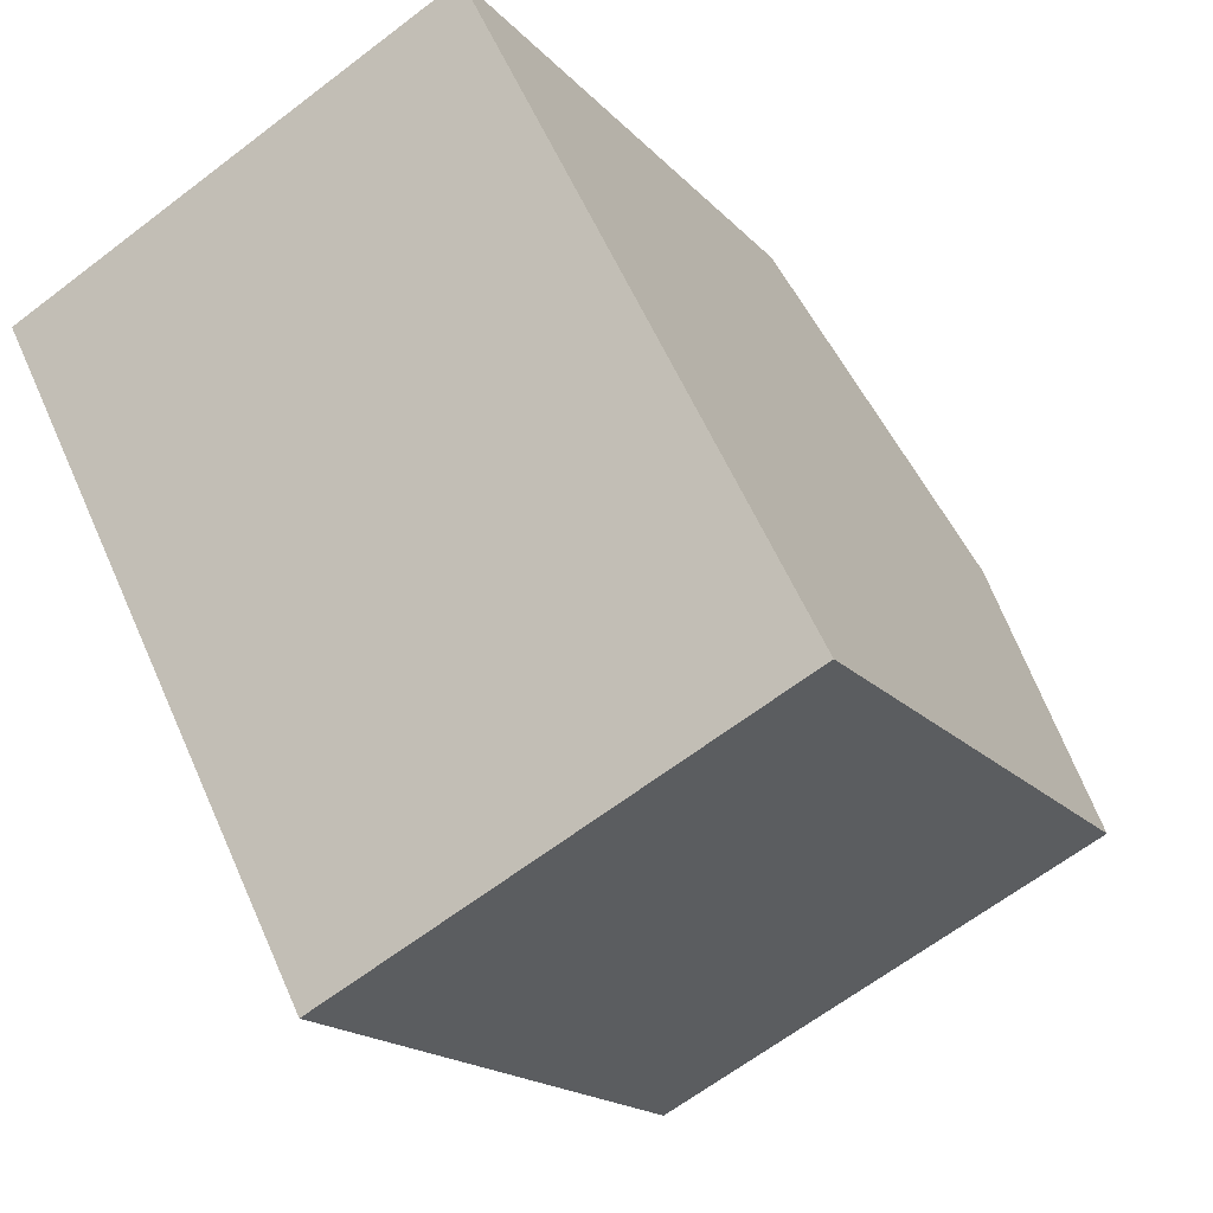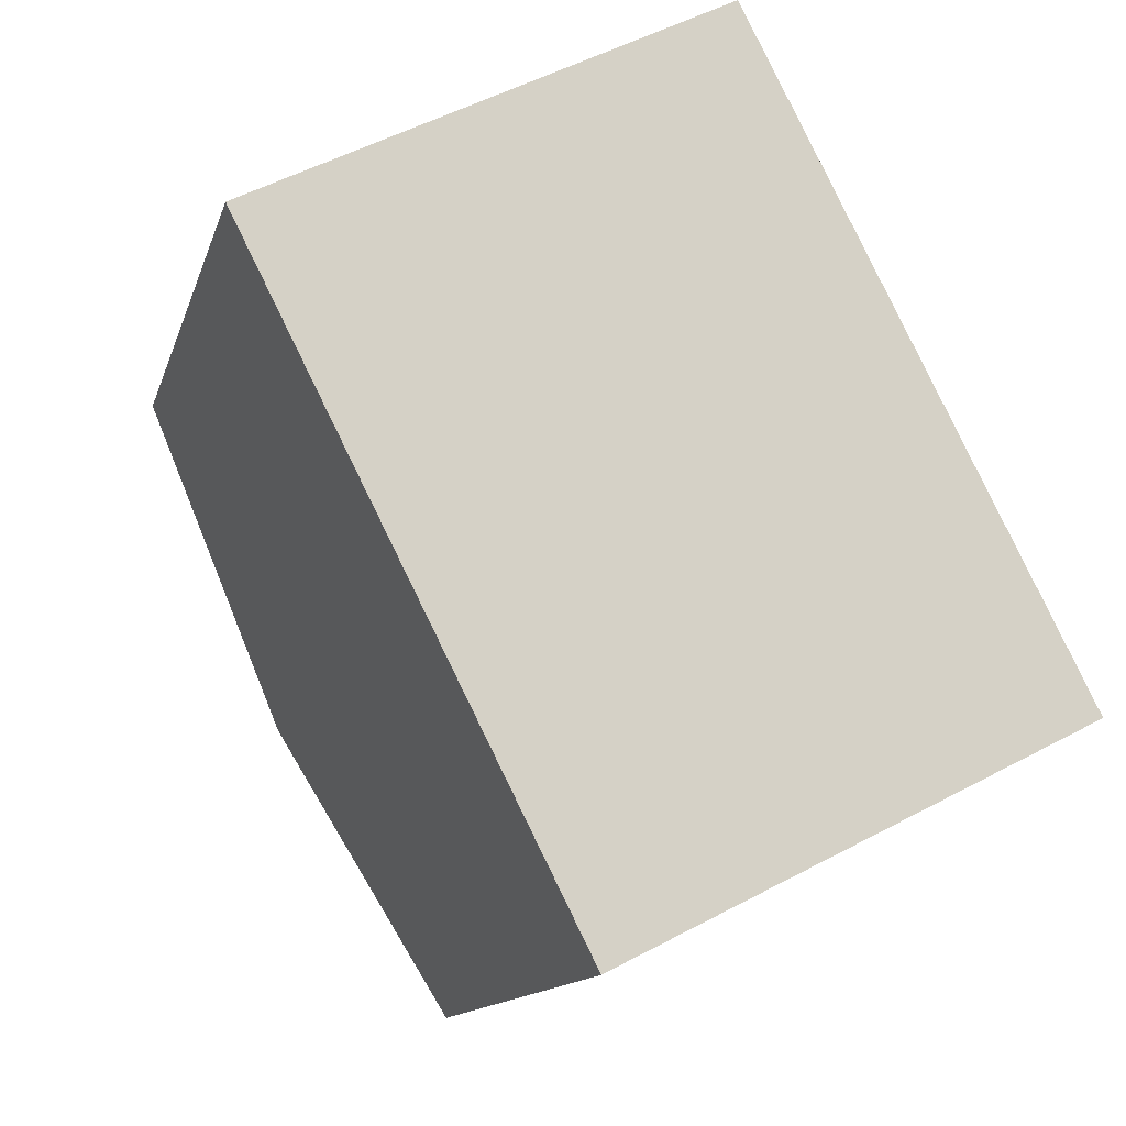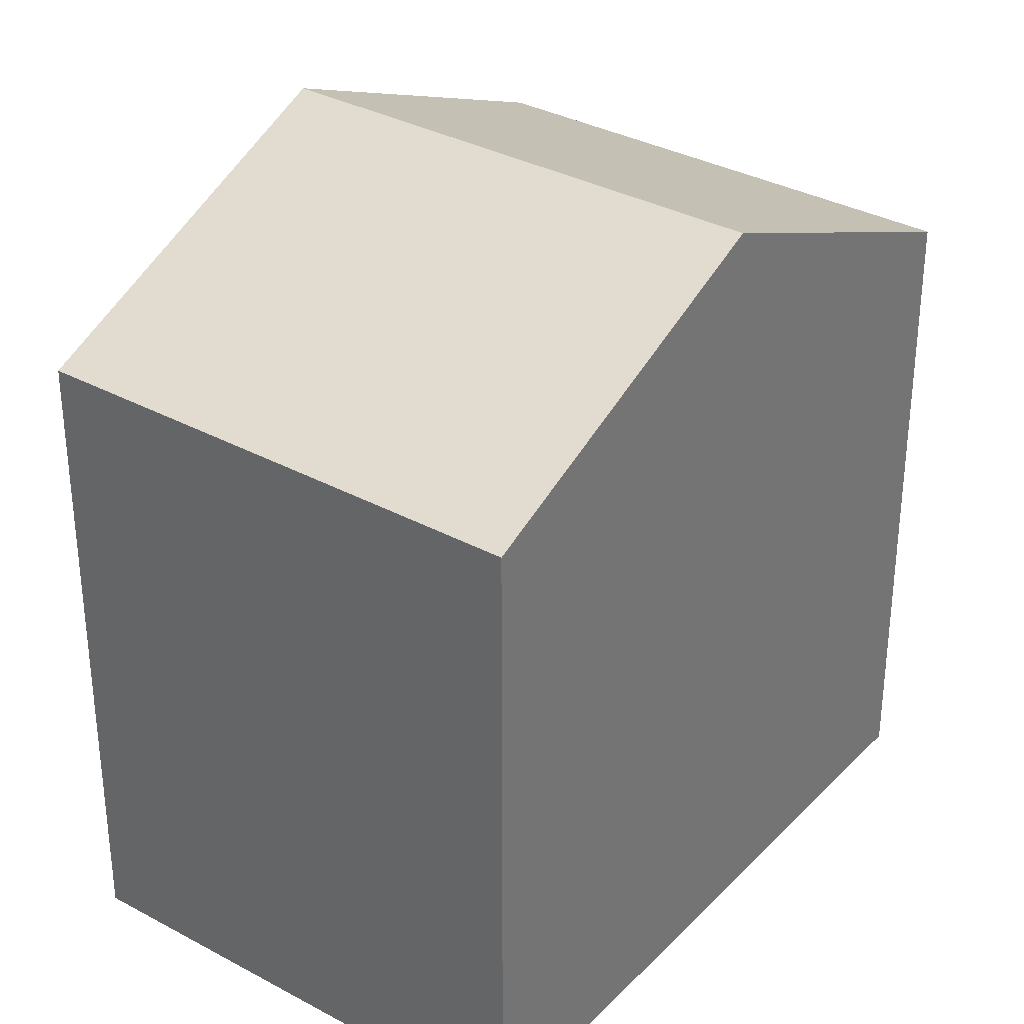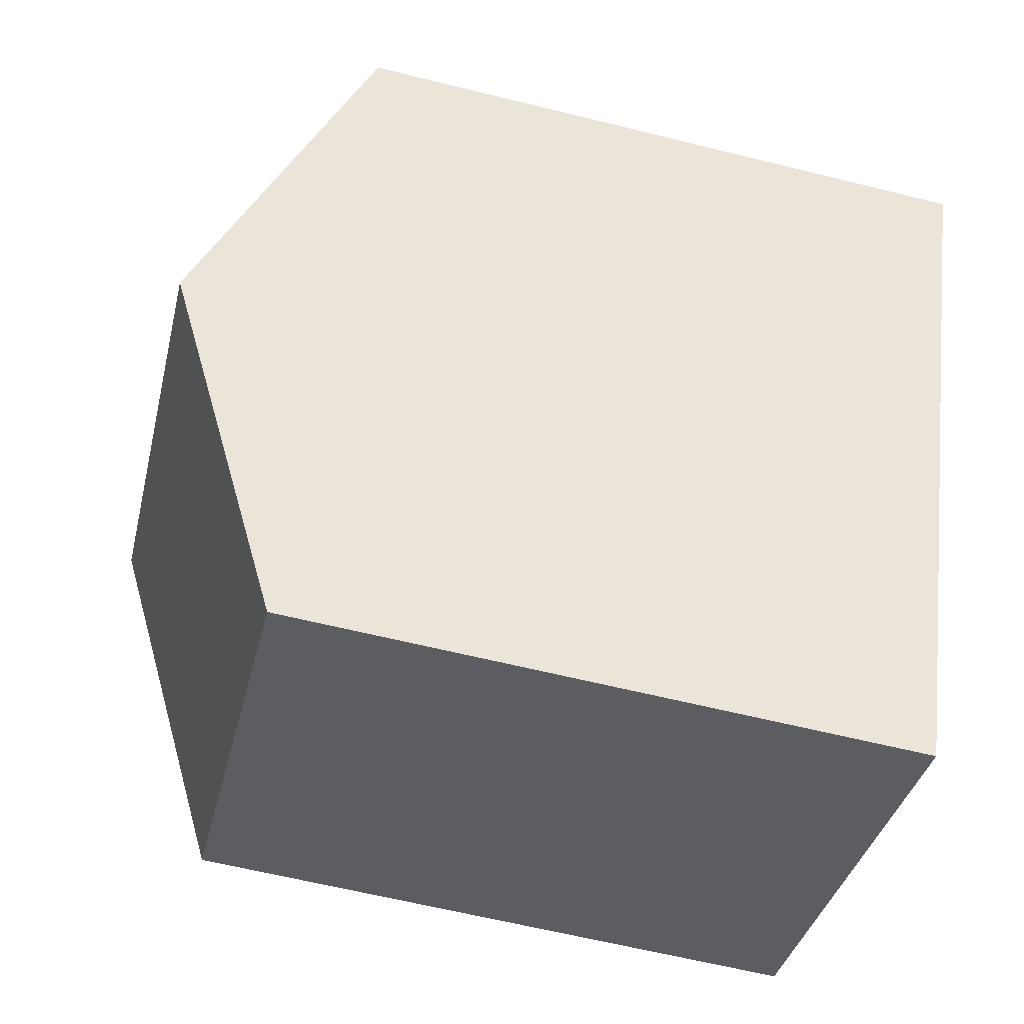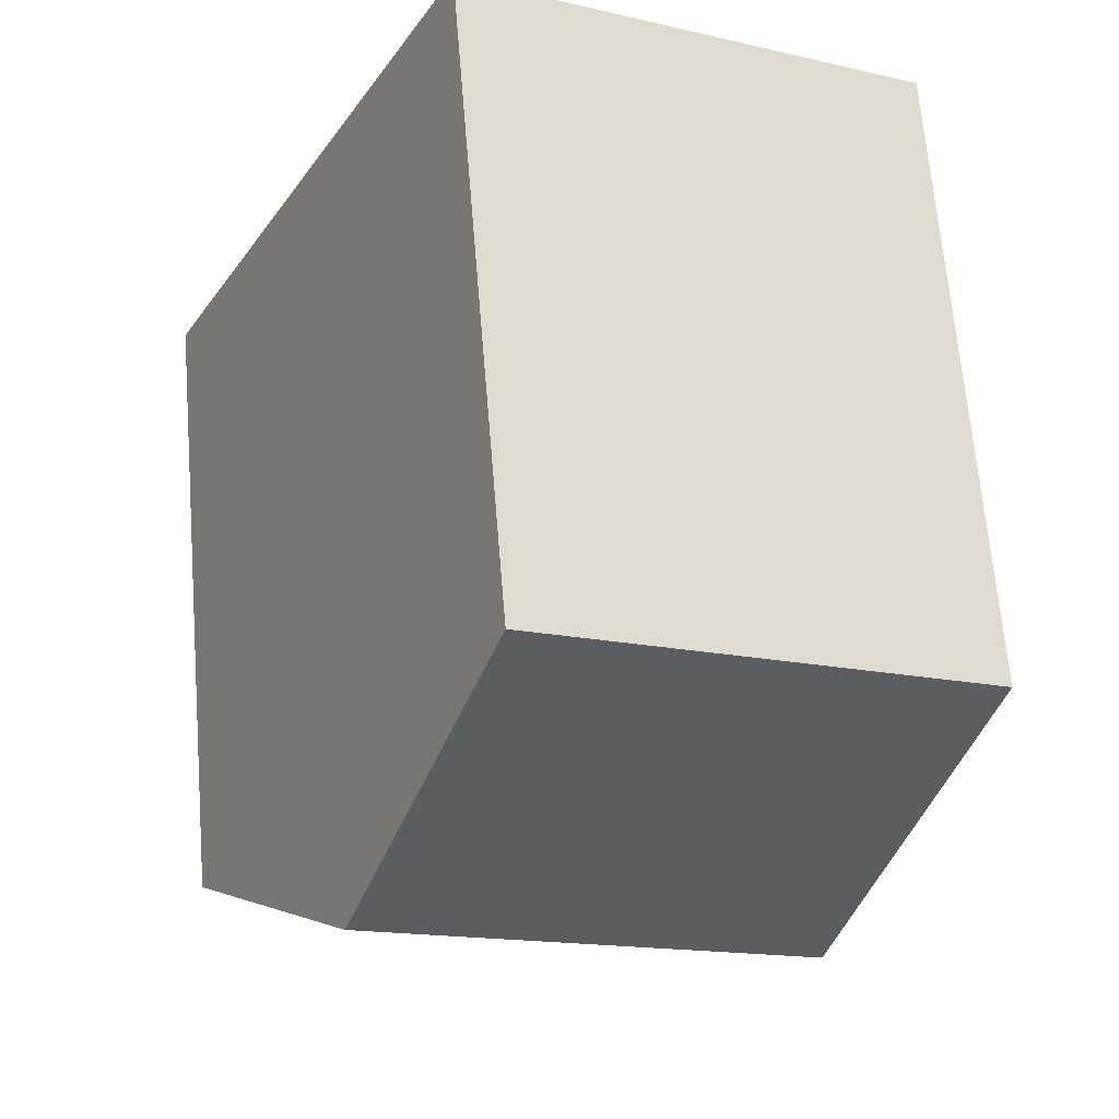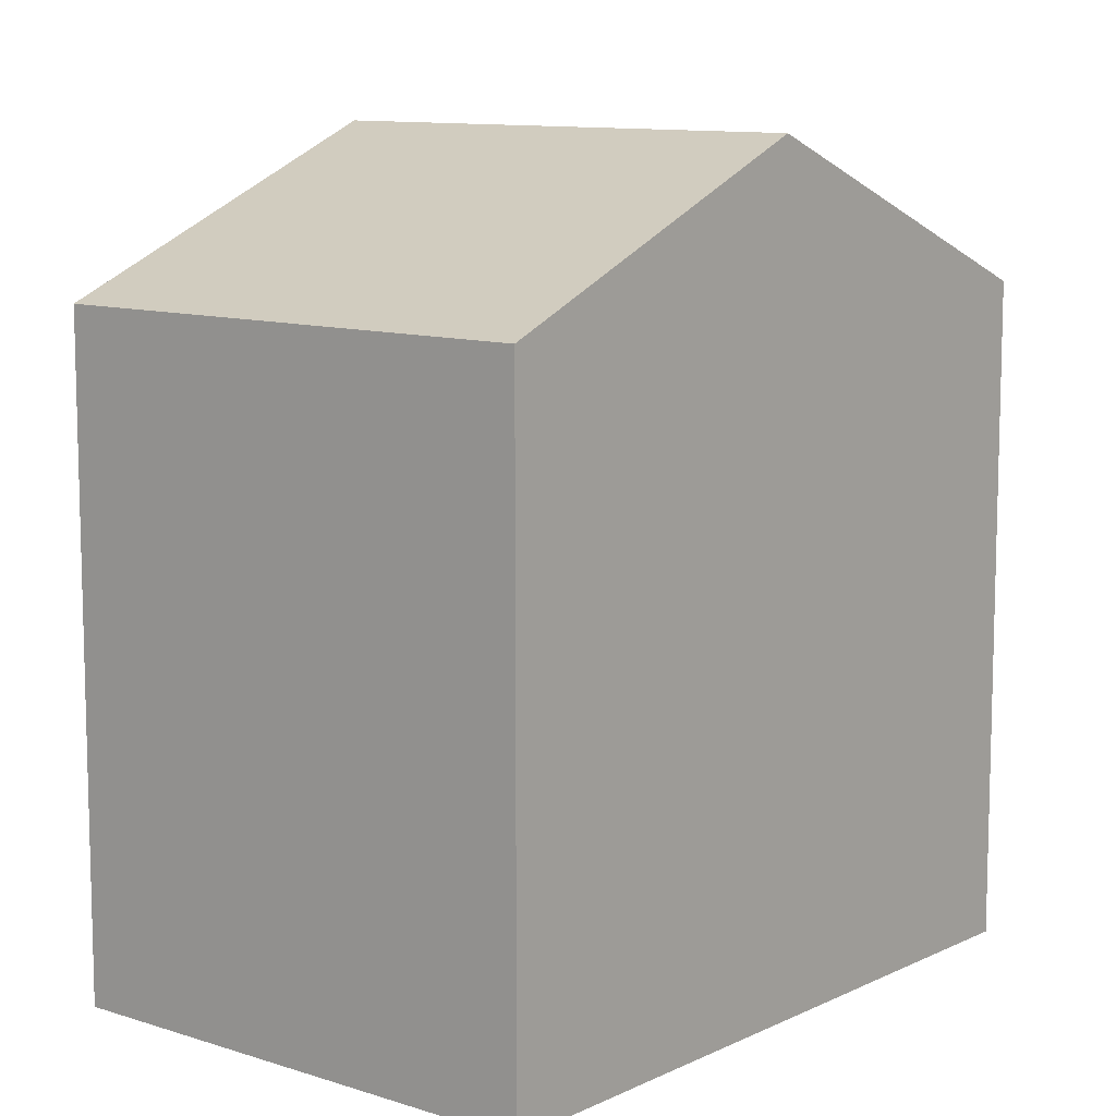
<metadata>
{"format":"obj","ext":"obj","renderer":"f3d","projection":"perspective","resolution":1024,"background":"white","views":[{"elev":-17.2,"azim":27.0,"up":"+Z"},{"elev":-12.6,"azim":-13.7,"up":"+Z"},{"elev":33.7,"azim":-170.4,"up":"+Y"},{"elev":-62.5,"azim":-104.1,"up":"+Z"},{"elev":66.4,"azim":175.3,"up":"+Z"},{"elev":10.4,"azim":-167.2,"up":"+Y"}]}
</metadata>
<code>
v  1.906 9.342 -3.755
v  9.144 7.58 -4.804
v  3.812 7.581 -7.51
v  7.237 9.342 -1.047
v  0 7.58 4.641e-16
v  5.331 7.58 2.708
v  3.812 4.599e-16 -7.51
v  1.906 2.299e-16 -3.755
v  0 0 0
v  5.331 -1.658e-16 2.708
v  9.144 2.942e-16 -4.804
v  7.237 6.411e-17 -1.047
g defaultobject
f 1 2 3
f 2 1 4
f 5 4 1
f 4 5 6
f 7 1 3
f 1 7 5
f 5 7 8
f 5 8 9
f 9 6 5
f 6 9 10
f 10 4 6
f 4 10 2
f 2 10 11
f 11 10 12
f 2 7 3
f 7 2 11
f 8 10 9
f 10 8 7
f 10 7 11
f 10 11 12

</code>
